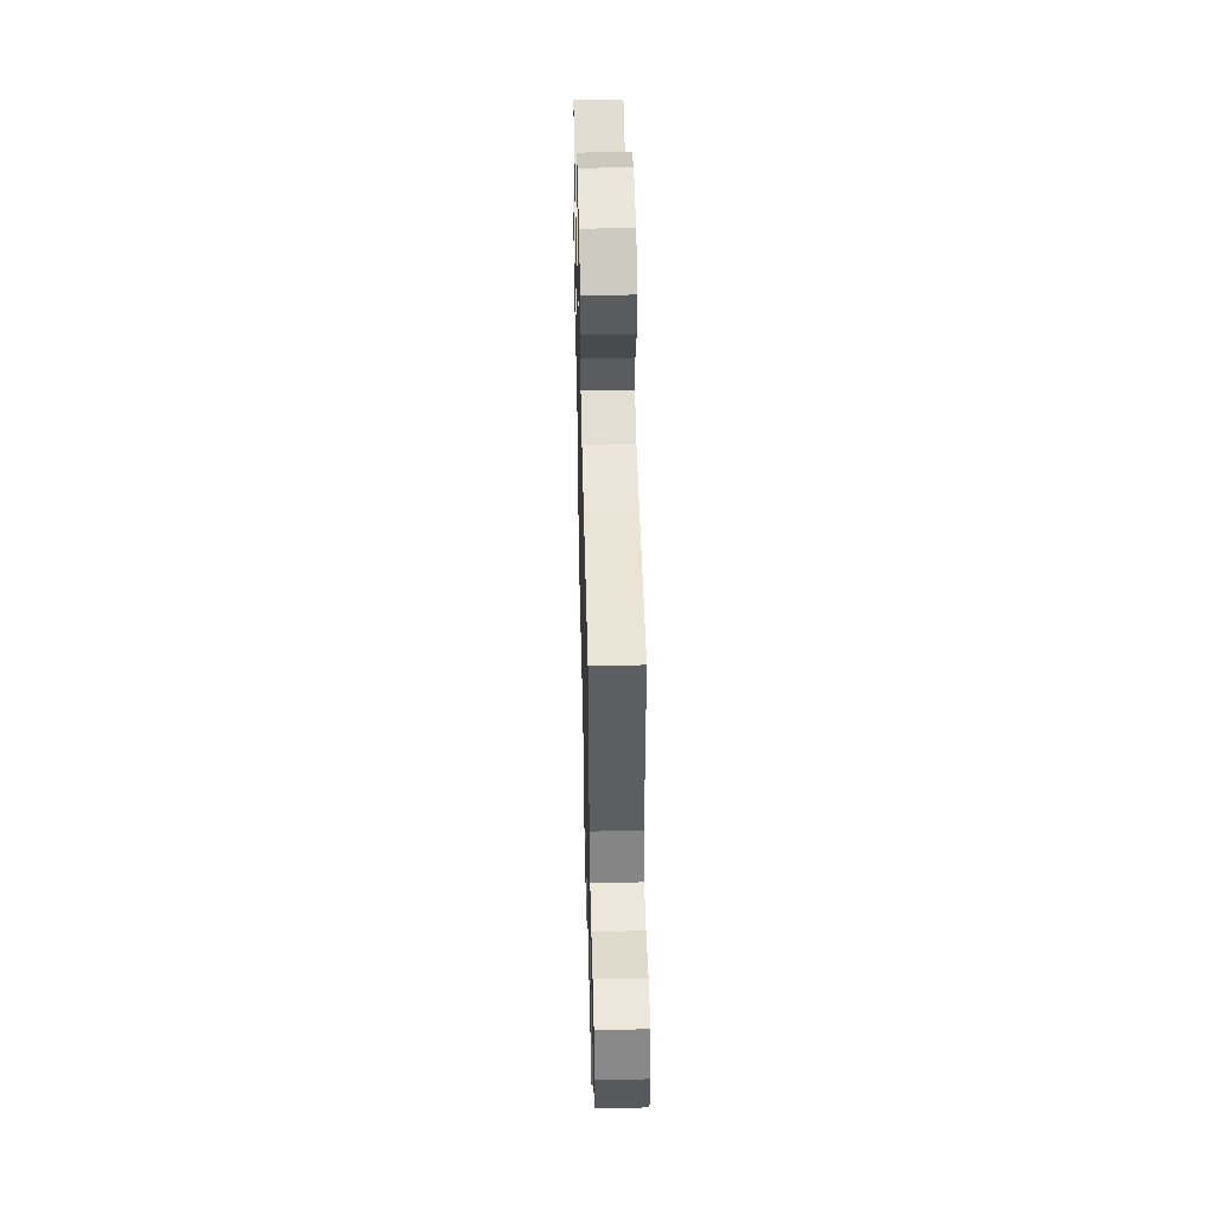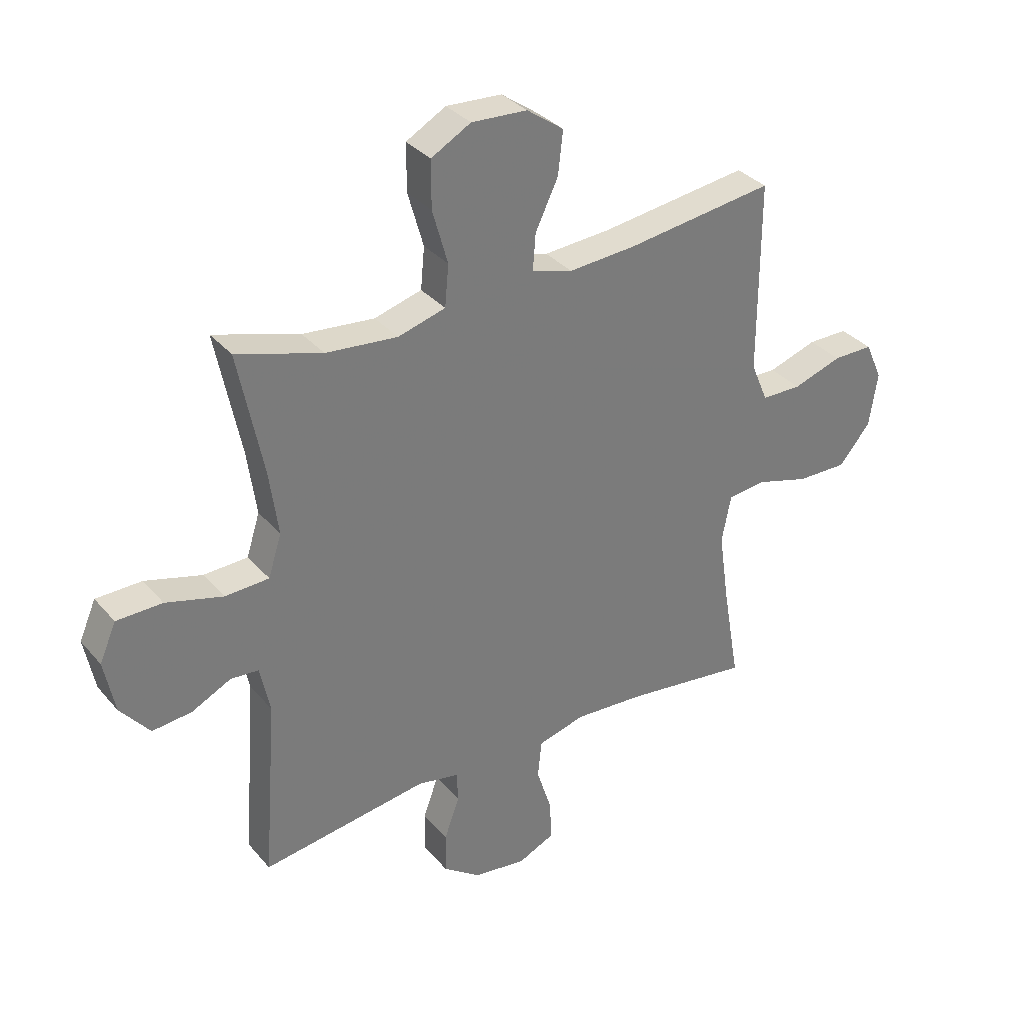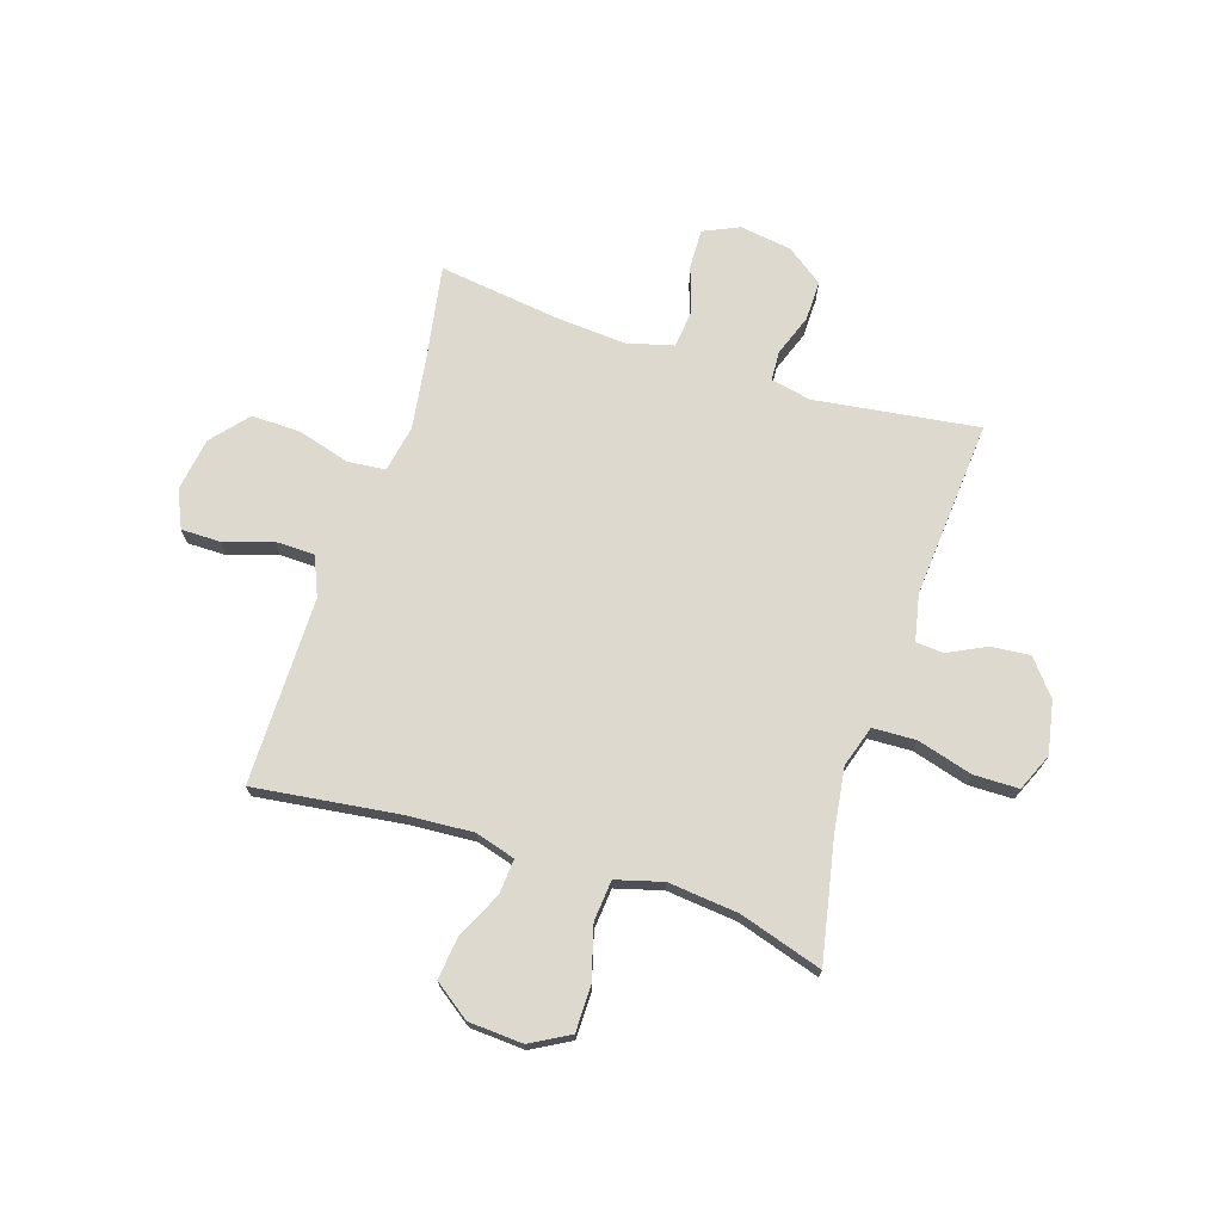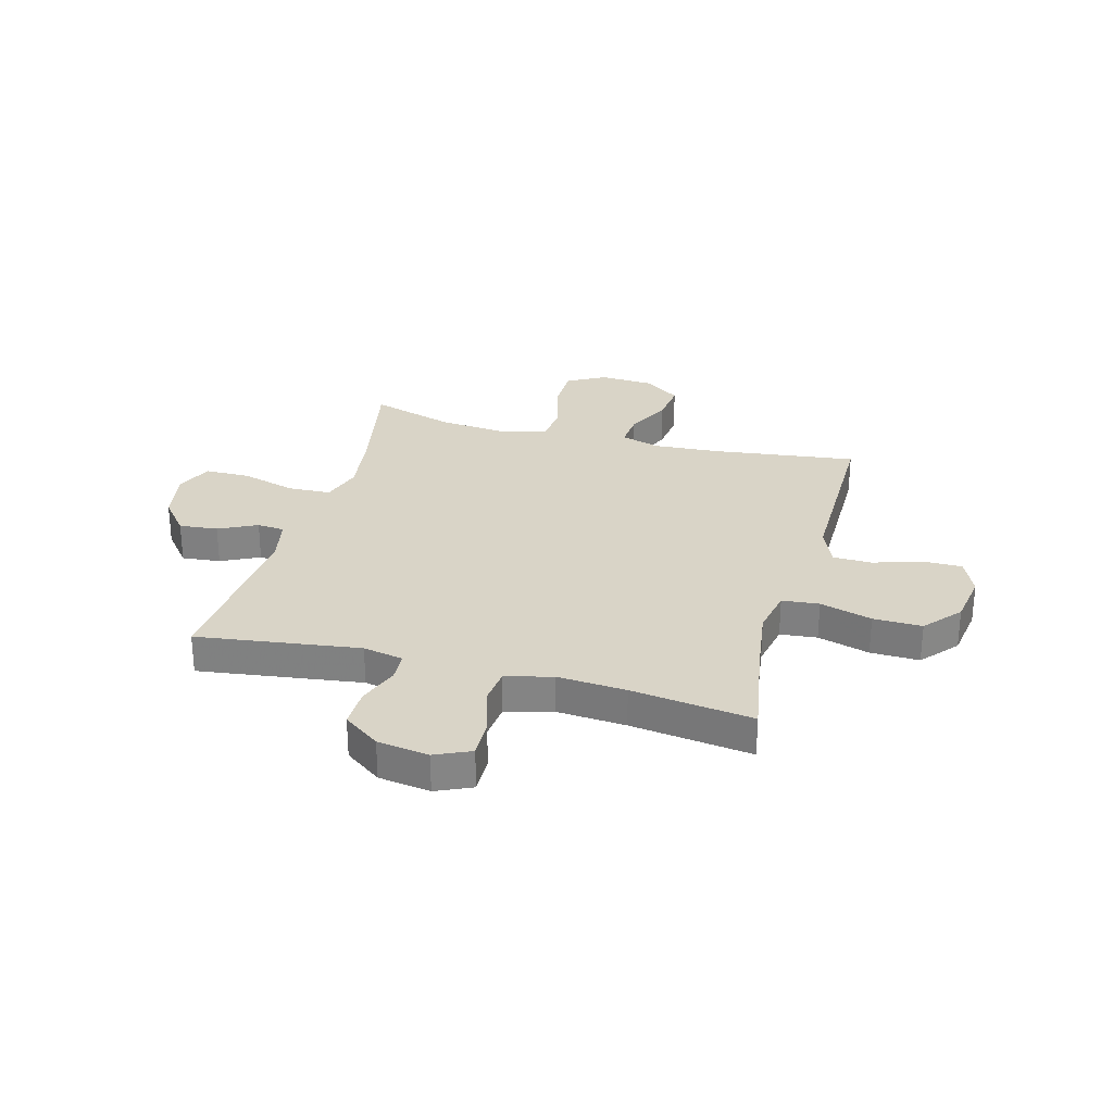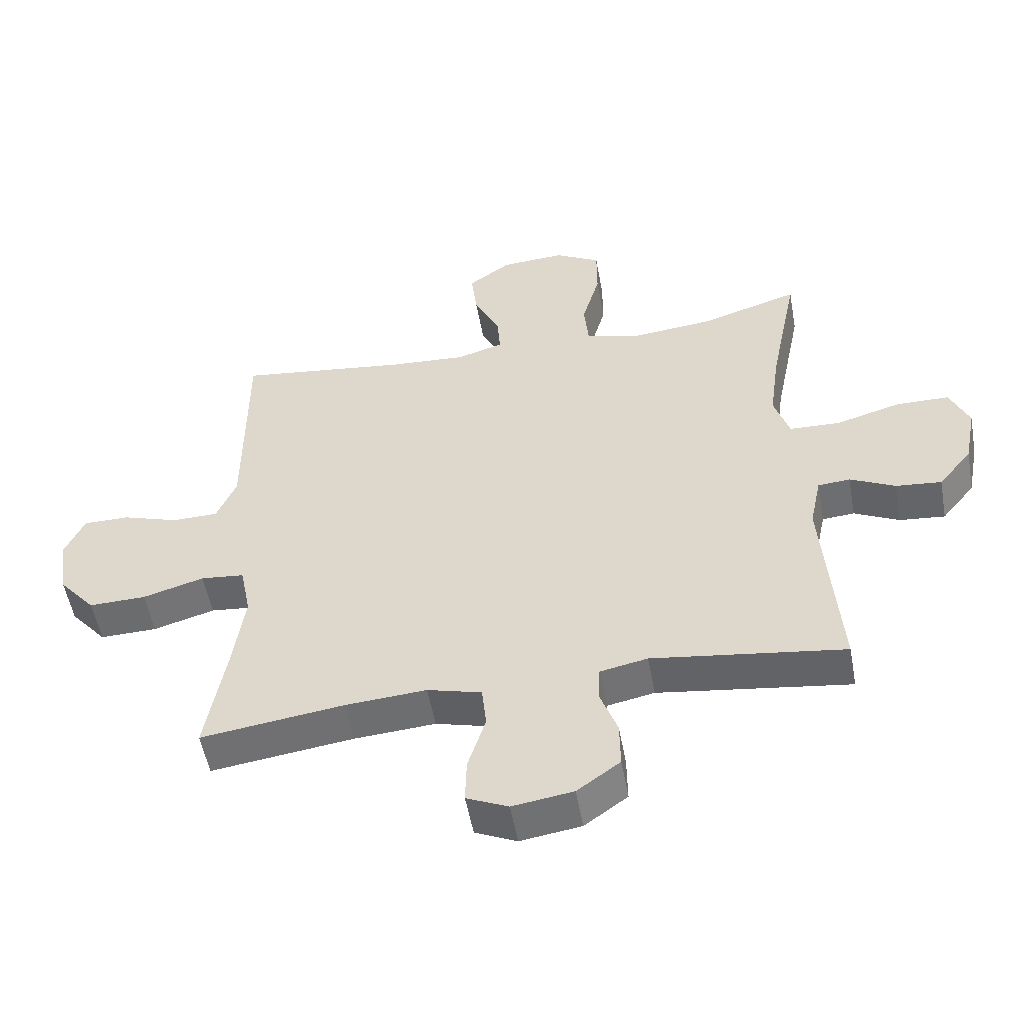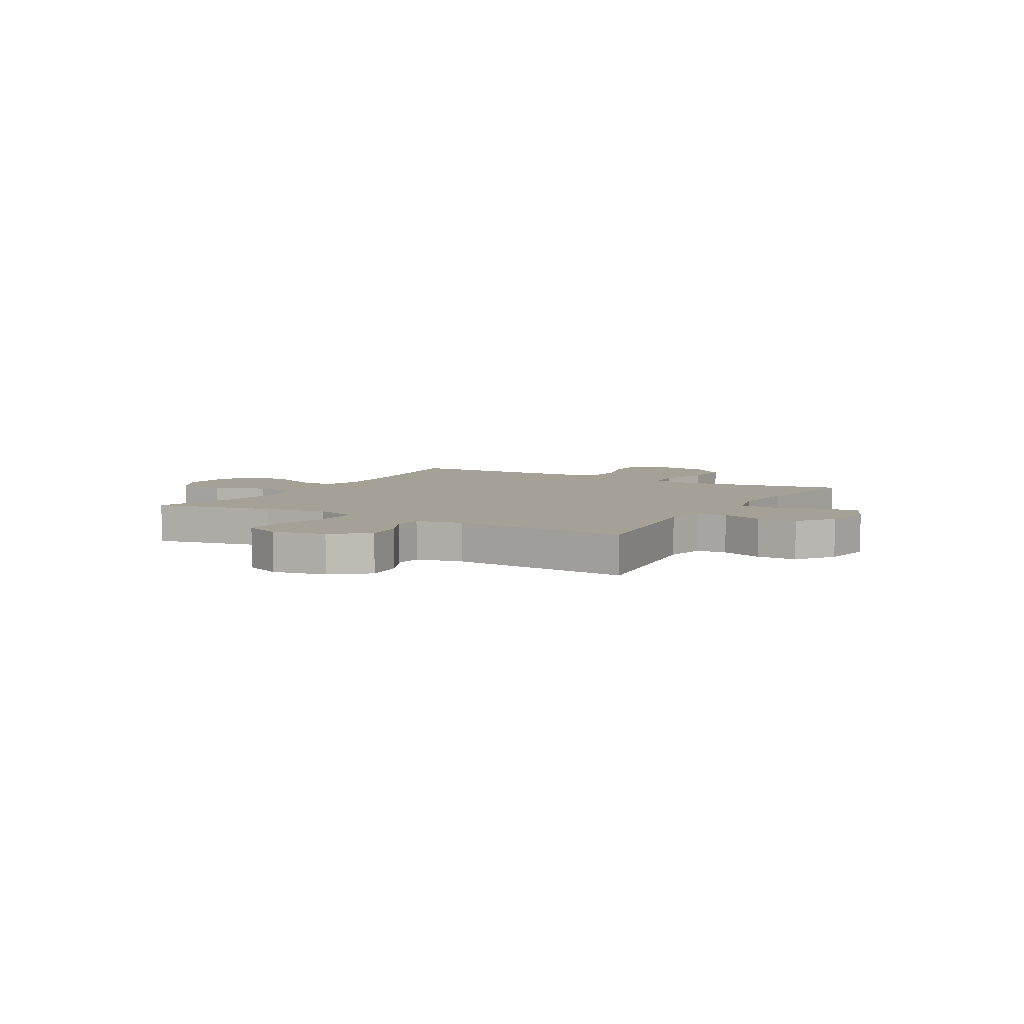
<metadata>
{"format":"obj","ext":"obj","renderer":"f3d","projection":"perspective","resolution":1024,"background":"white","views":[{"elev":51.3,"azim":-91.4,"up":"+Z"},{"elev":33.6,"azim":146.1,"up":"+Z"},{"elev":71.8,"azim":17.9,"up":"+Y"},{"elev":28.6,"azim":-164.7,"up":"+Y"},{"elev":-53.2,"azim":10.2,"up":"+Z"},{"elev":6.0,"azim":119.9,"up":"+Y"}]}
</metadata>
<code>
v -0.5 0.07 -0.5
v -0.469 0.07 -0.322
v -0.45 0.07 -0.191
v -0.467 0.07 -0.105
v -0.536 0.07 -0.098
v -0.633 0.07 -0.126
v -0.724 0.07 -0.128
v -0.782 0.07 -0.06
v -0.797 0.07 0.039
v -0.766 0.07 0.108
v -0.693 0.07 0.108
v -0.604 0.07 0.079
v -0.531 0.07 0.08
v -0.5 0.07 0.153
v -0.5 0.07 0.268
v -0.5 0.07 0.5
v -0.231 0.07 0.465
v -0.109 0.07 0.457
v -0.035 0.07 0.479
v -0.04 0.07 0.544
v -0.081 0.07 0.63
v -0.09 0.07 0.708
v -0.023 0.07 0.756
v 0.078 0.07 0.762
v 0.15 0.07 0.722
v 0.15 0.07 0.637
v 0.122 0.07 0.538
v 0.129 0.07 0.463
v 0.215 0.07 0.439
v 0.345 0.07 0.452
v 0.5 0.07 0.5
v 0.455 0.07 0.276
v 0.439 0.07 0.159
v 0.463 0.07 0.083
v 0.543 0.07 0.08
v 0.646 0.07 0.109
v 0.729 0.07 0.108
v 0.759 0.07 0.039
v 0.74 0.07 -0.058
v 0.687 0.07 -0.123
v 0.615 0.07 -0.116
v 0.544 0.07 -0.081
v 0.493 0.07 -0.085
v 0.475 0.07 -0.171
v 0.5 0.07 -0.5
v 0.197 0.07 -0.458
v 0.122 0.07 -0.473
v 0.119 0.07 -0.528
v 0.147 0.07 -0.605
v 0.148 0.07 -0.679
v 0.08 0.07 -0.728
v -0.016 0.07 -0.742
v -0.082 0.07 -0.712
v -0.08 0.07 -0.64
v -0.052 0.07 -0.552
v -0.059 0.07 -0.484
v -0.145 0.07 -0.461
v -0.274 0.07 -0.47
v -0.5 0 -0.5
v -0.469 0 -0.322
v -0.45 0 -0.191
v -0.467 0 -0.105
v -0.536 0 -0.098
v -0.633 0 -0.126
v -0.724 0 -0.128
v -0.782 0 -0.06
v -0.797 0 0.039
v -0.766 0 0.108
v -0.693 0 0.108
v -0.604 0 0.079
v -0.531 0 0.08
v -0.5 0 0.153
v -0.5 0 0.268
v -0.5 0 0.5
v -0.231 0 0.465
v -0.109 0 0.457
v -0.035 0 0.479
v -0.04 0 0.544
v -0.081 0 0.63
v -0.09 0 0.708
v -0.023 0 0.756
v 0.078 0 0.762
v 0.15 0 0.722
v 0.15 0 0.637
v 0.122 0 0.538
v 0.129 0 0.463
v 0.215 0 0.439
v 0.345 0 0.452
v 0.5 0 0.5
v 0.455 0 0.276
v 0.439 0 0.159
v 0.463 0 0.083
v 0.543 0 0.08
v 0.646 0 0.109
v 0.729 0 0.108
v 0.759 0 0.039
v 0.74 0 -0.058
v 0.687 0 -0.123
v 0.615 0 -0.116
v 0.544 0 -0.081
v 0.493 0 -0.085
v 0.475 0 -0.171
v 0.5 0 -0.5
v 0.197 0 -0.458
v 0.122 0 -0.473
v 0.119 0 -0.528
v 0.147 0 -0.605
v 0.148 0 -0.679
v 0.08 0 -0.728
v -0.016 0 -0.742
v -0.082 0 -0.712
v -0.08 0 -0.64
v -0.052 0 -0.552
v -0.059 0 -0.484
v -0.145 0 -0.461
v -0.274 0 -0.47
f 53 54 55
f 52 53 55
f 51 52 55
f 50 51 55
f 49 50 55
f 48 49 55
f 47 48 55 56
f 46 47 56 57
f 44 45 46
f 43 44 46 57
f 40 41 42
f 39 40 42
f 38 39 42
f 37 38 42
f 36 37 42
f 35 36 42
f 34 35 42 43
f 43 57 58
f 34 43 58
f 33 34 58
f 30 31 32
f 58 1 2
f 33 58 2
f 32 33 2
f 30 32 2
f 29 30 2
f 25 26 27
f 24 25 27
f 23 24 27
f 22 23 27
f 21 22 27
f 20 21 27
f 19 20 27 28
f 15 16 17
f 14 15 17 18
f 19 28 29
f 18 19 29
f 14 18 29
f 13 14 29
f 10 11 12
f 9 10 12
f 8 9 12
f 7 8 12
f 6 7 12
f 5 6 12
f 29 2 3
f 29 3 4
f 13 29 4 5
f 5 12 13
f 113 112 111
f 113 111 110
f 113 110 109
f 113 109 108
f 113 108 107
f 113 107 106
f 114 113 106 105
f 115 114 105 104
f 104 103 102
f 115 104 102 101
f 100 99 98
f 100 98 97
f 100 97 96
f 100 96 95
f 100 95 94
f 100 94 93
f 101 100 93 92
f 116 115 101
f 116 101 92
f 116 92 91
f 90 89 88
f 60 59 116
f 60 116 91
f 60 91 90
f 60 90 88
f 60 88 87
f 85 84 83
f 85 83 82
f 85 82 81
f 85 81 80
f 85 80 79
f 85 79 78
f 86 85 78 77
f 75 74 73
f 76 75 73 72
f 87 86 77
f 87 77 76
f 87 76 72
f 87 72 71
f 70 69 68
f 70 68 67
f 70 67 66
f 70 66 65
f 70 65 64
f 70 64 63
f 61 60 87
f 62 61 87
f 63 62 87 71
f 71 70 63
f 1 59 60 2
f 2 60 61 3
f 3 61 62 4
f 4 62 63 5
f 5 63 64 6
f 6 64 65 7
f 7 65 66 8
f 8 66 67 9
f 9 67 68 10
f 10 68 69 11
f 11 69 70 12
f 12 70 71 13
f 13 71 72 14
f 14 72 73 15
f 15 73 74 16
f 16 74 75 17
f 17 75 76 18
f 18 76 77 19
f 19 77 78 20
f 20 78 79 21
f 21 79 80 22
f 22 80 81 23
f 23 81 82 24
f 24 82 83 25
f 25 83 84 26
f 26 84 85 27
f 27 85 86 28
f 28 86 87 29
f 29 87 88 30
f 30 88 89 31
f 31 89 90 32
f 32 90 91 33
f 33 91 92 34
f 34 92 93 35
f 35 93 94 36
f 36 94 95 37
f 37 95 96 38
f 38 96 97 39
f 39 97 98 40
f 40 98 99 41
f 41 99 100 42
f 42 100 101 43
f 43 101 102 44
f 44 102 103 45
f 45 103 104 46
f 46 104 105 47
f 47 105 106 48
f 48 106 107 49
f 49 107 108 50
f 50 108 109 51
f 51 109 110 52
f 52 110 111 53
f 53 111 112 54
f 54 112 113 55
f 55 113 114 56
f 56 114 115 57
f 57 115 116 58
f 58 116 59 1

</code>
